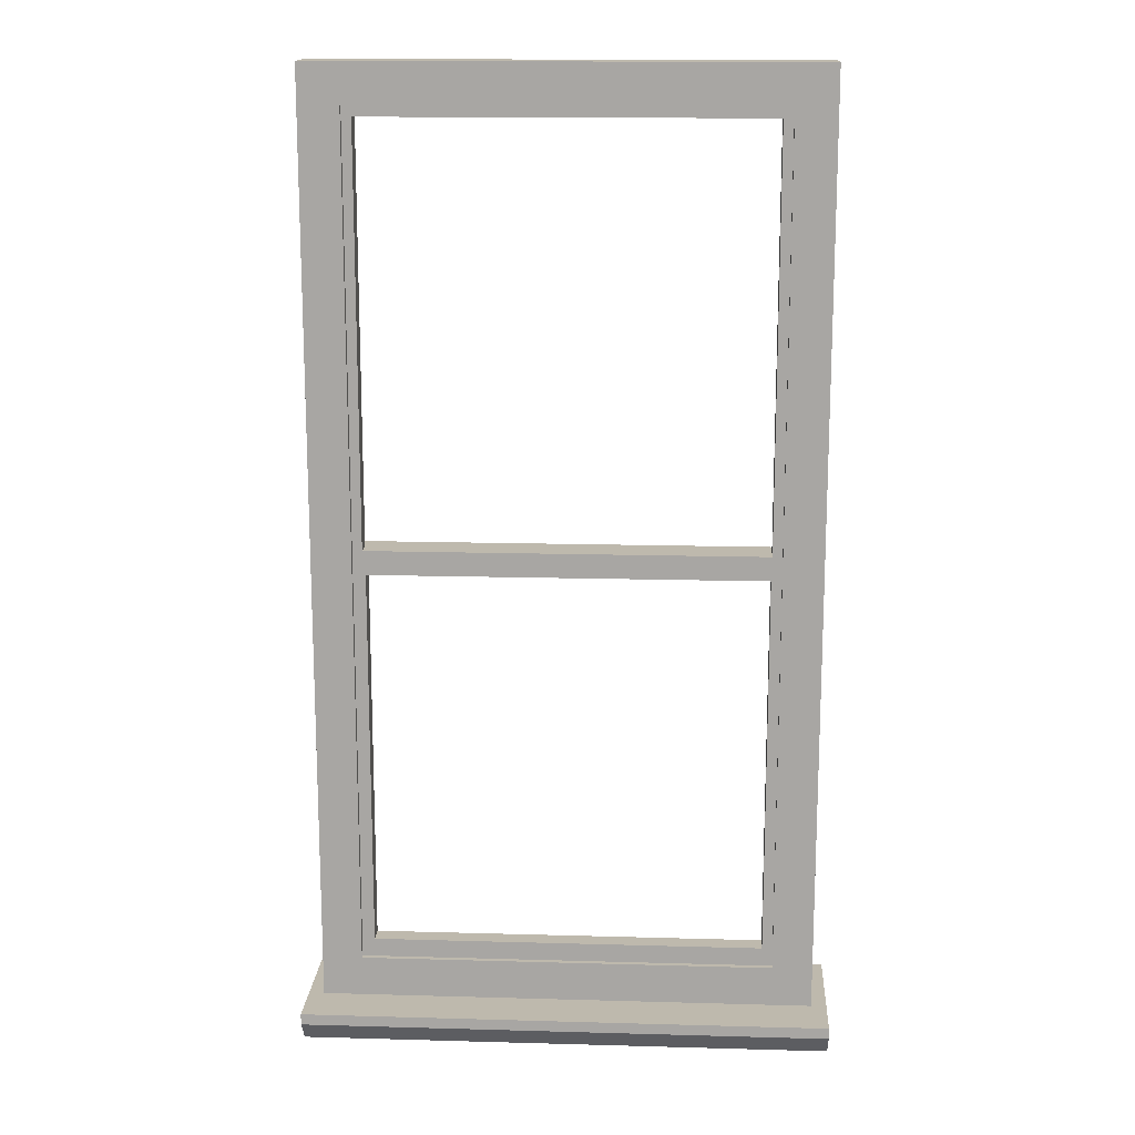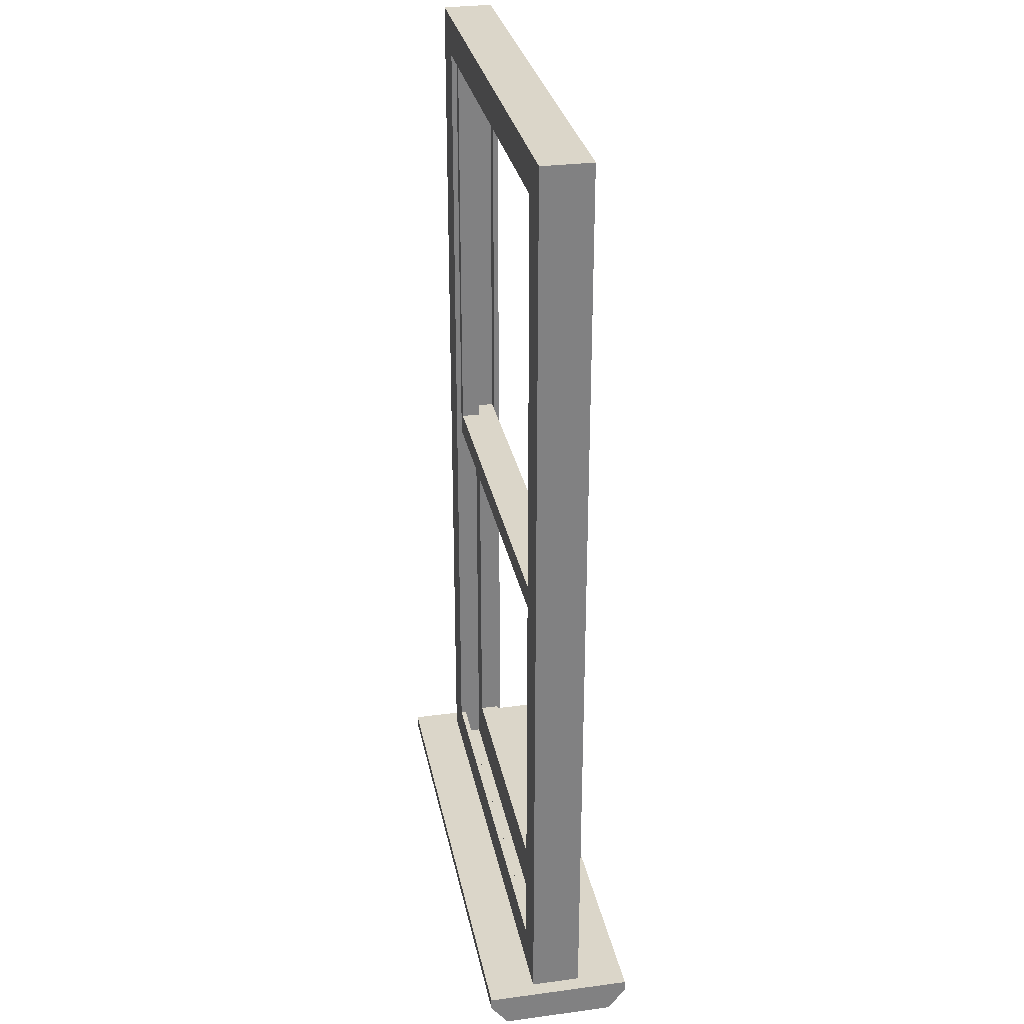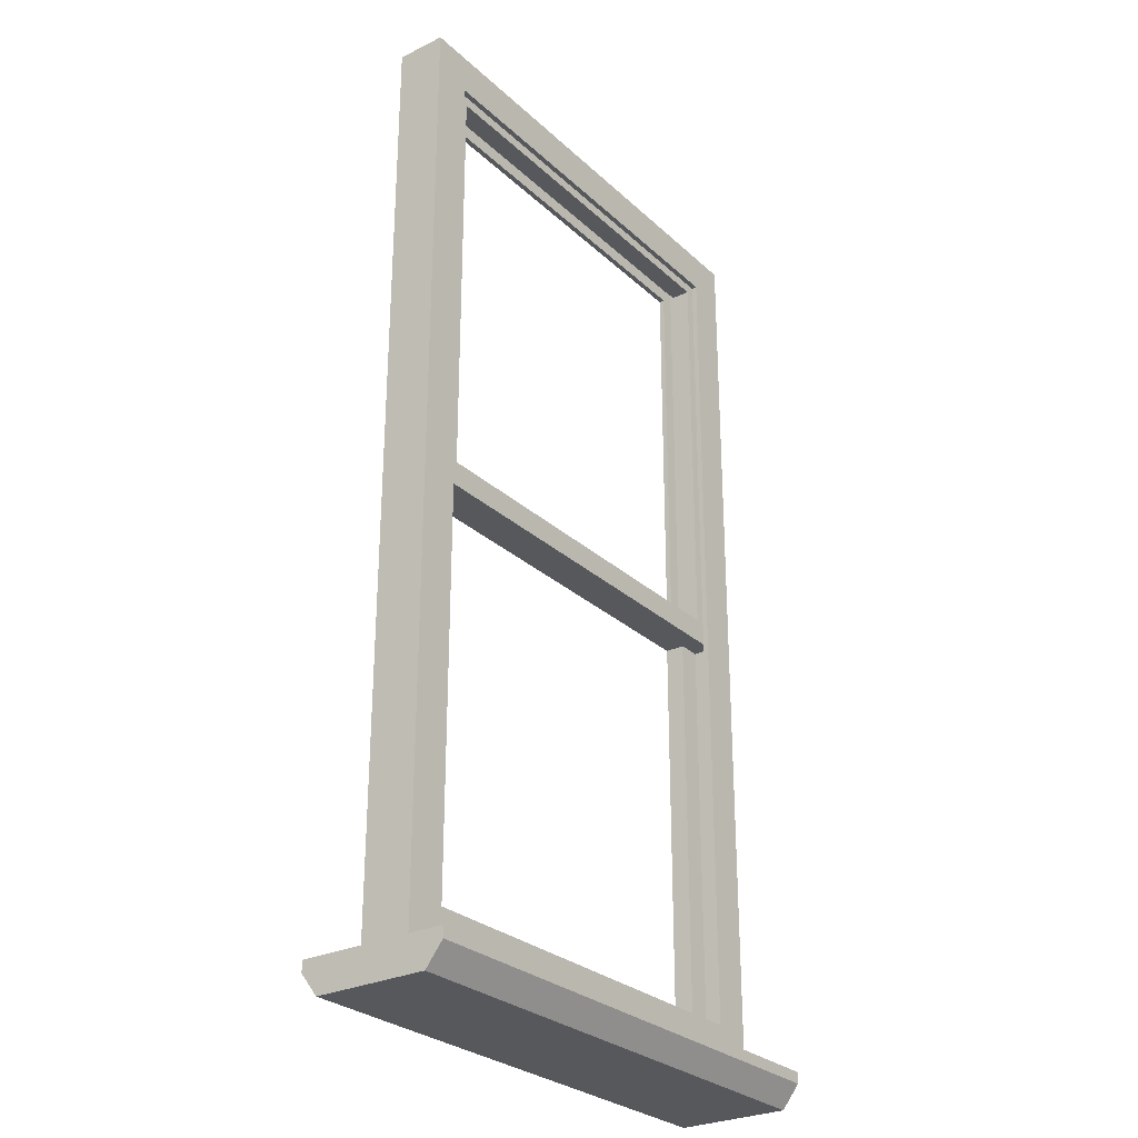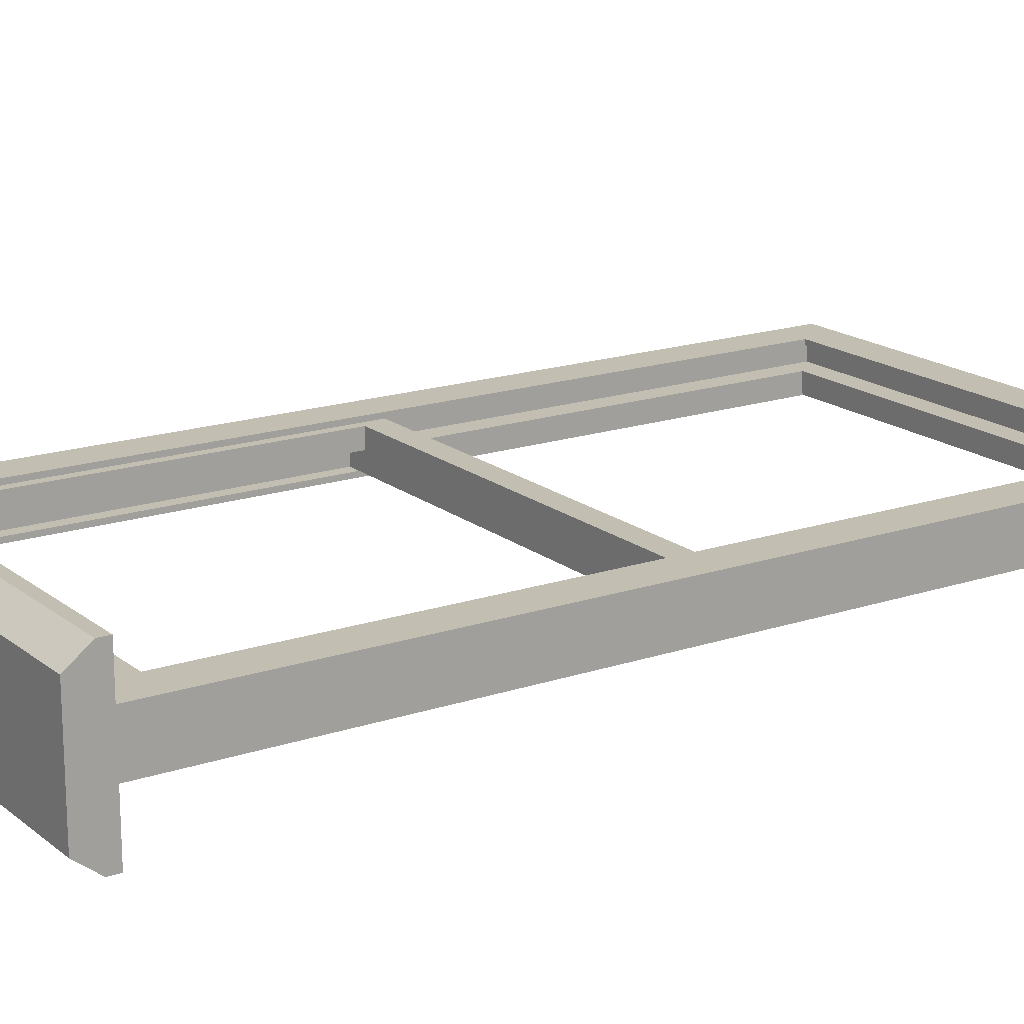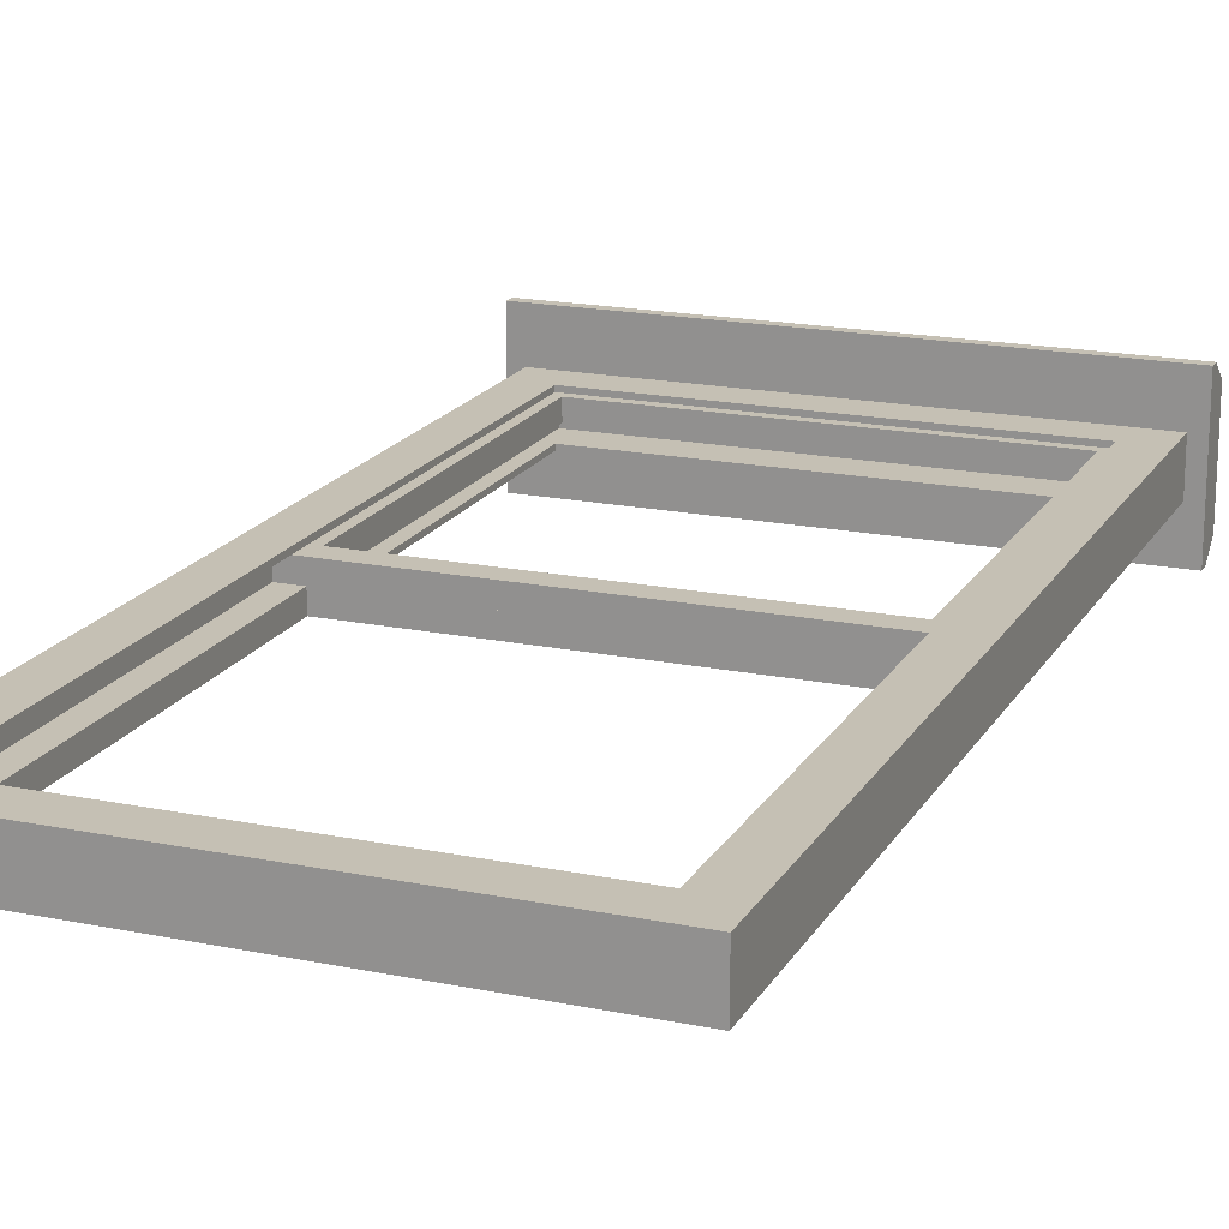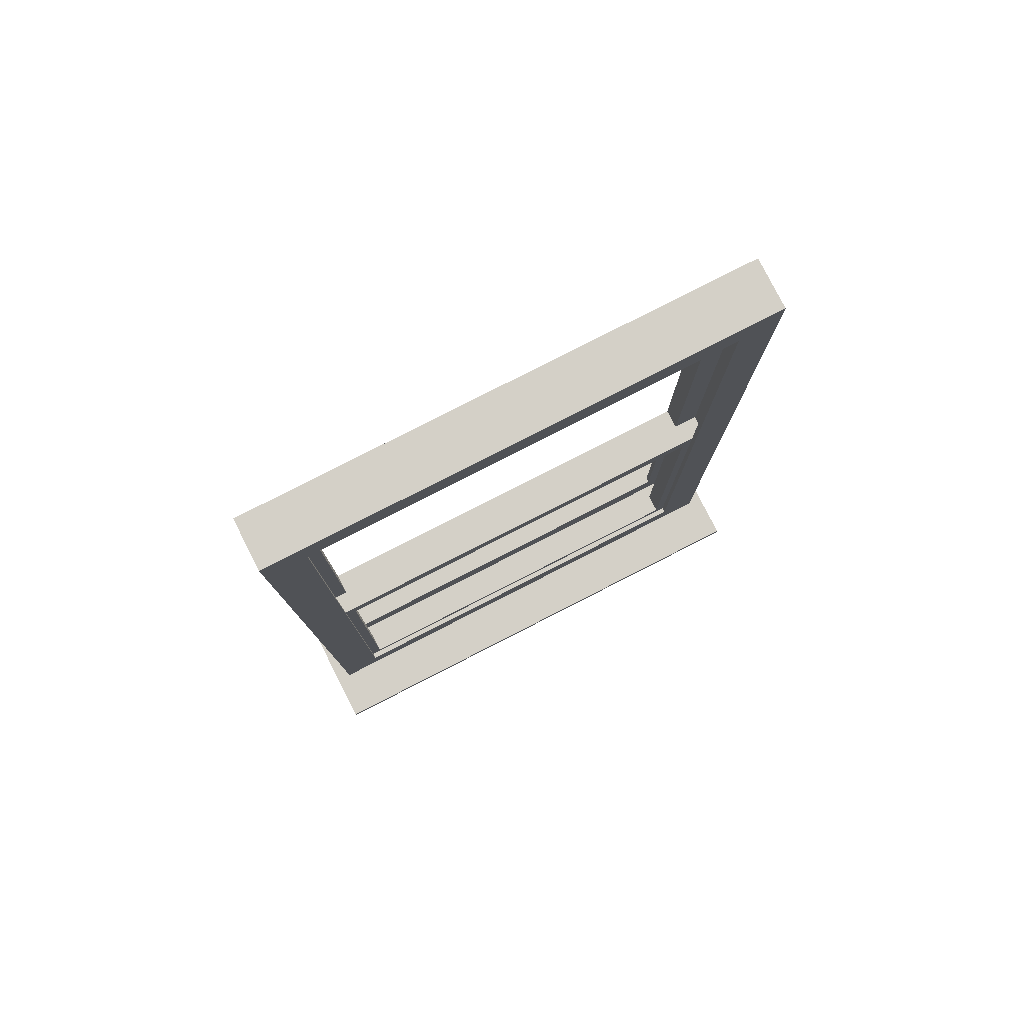
<metadata>
{"format":"obj","ext":"obj","renderer":"f3d","projection":"perspective","resolution":1024,"background":"white","views":[{"elev":15.1,"azim":3.4,"up":"+Z"},{"elev":29.9,"azim":79.0,"up":"+Z"},{"elev":-28.1,"azim":-53.6,"up":"+Z"},{"elev":17.4,"azim":-123.7,"up":"+Y"},{"elev":18.3,"azim":21.6,"up":"+Y"},{"elev":80.0,"azim":153.0,"up":"+Z"}]}
</metadata>
<code>
o MeshWindowHung_32X60_0_GeomSubset_0
v -0.4066 0.04063 -0.7339
v 0.4062 0.04063 -0.7339
v -0.4066 0.04063 0.7901
v 0.4062 0.04063 0.7901
v -0.4066 -0.04063 -0.7339
v -0.4066 -0.04063 0.7901
v 0.4062 -0.04063 0.7901
v 0.4062 -0.04063 -0.7339
v -0.4318 0.1208 -0.7339
v 0.4314 0.1208 -0.7339
v 0.4314 -0.1208 -0.7339
v -0.4318 -0.1208 -0.7339
v -0.4318 0.09222 -0.789
v -0.4318 0.1208 -0.7522
v 0.4314 -0.09222 -0.789
v 0.4314 -0.1208 -0.7522
v -0.4318 -0.09222 -0.789
v -0.4318 -0.1208 -0.7522
v 0.4314 0.09222 -0.789
v 0.4314 0.1208 -0.7522
v -0.3409 0.04063 0.7243
v -0.3409 0.04063 -0.6675
v -0.3409 -0.04063 0.7243
v -0.3409 -0.04063 -0.6675
v 0.3405 0.04063 0.7243
v 0.3405 -0.04063 0.7243
v 0.3405 -0.04063 -0.6675
v 0.3405 0.04063 -0.6675
v -0.3409 0.03182 0.7243
v -0.3409 0.03182 -0.6675
v -0.3409 -0.03182 0.7243
v -0.3409 -0.03182 -0.6675
v 0.3405 0.03182 0.7243
v 0.3405 -0.03182 0.7243
v 0.3405 -0.03182 -0.6675
v 0.3405 0.03182 -0.6675
v -0.3637 0.03182 0.7476
v -0.3637 0.03182 -0.7339
v -0.3637 -0.03182 0.7476
v -0.3637 -0.03182 -0.7339
v 0.3633 0.03182 0.7476
v 0.3633 -0.03182 0.7476
v 0.3633 -0.03182 -0.7339
v 0.3633 0.03182 -0.7339
v 0.3628 2.2e-05 -0.00832
v -0.3635 2.1e-05 -0.00832
v 0.3628 2.2e-05 0.7472
v -0.3635 2.1e-05 0.7472
v 0.3628 -0.03184 0.7472
v -0.3635 -0.03184 0.7472
v 0.3628 -0.03184 -0.00832
v -0.3635 -0.03184 -0.00832
v 0.3628 2.2e-05 -0.00832
v -0.3635 2.1e-05 -0.00832
v -0.3635 2.1e-05 0.7472
v 0.3628 2.2e-05 0.7472
v 0.3628 -0.03184 0.7472
v -0.3635 -0.03184 0.7472
v -0.3635 -0.03184 -0.00832
v 0.3628 -0.03184 -0.00832
v 0.3628 2.2e-05 -0.00832
v -0.3635 2.1e-05 -0.00832
v -0.3635 2.1e-05 0.7472
v 0.3628 2.2e-05 0.7472
v 0.3628 -0.03184 0.7472
v -0.3635 -0.03184 0.7472
v -0.3635 -0.03184 -0.00832
v 0.3628 -0.03184 -0.00832
v 0.3242 2.2e-05 0.03114
v -0.325 2.1e-05 0.03114
v -0.325 2.1e-05 0.7078
v 0.3242 2.2e-05 0.7078
v 0.3242 -0.03184 0.7078
v -0.325 -0.03184 0.7078
v -0.325 -0.03184 0.03114
v 0.3242 -0.03184 0.03114
v 0.3628 0.0317 -0.734
v -0.3635 0.0317 -0.734
v 0.3628 0.0317 0.03114
v -0.3635 0.0317 0.03114
v 0.3628 -0.00016 0.03114
v -0.3635 -0.000161 0.03114
v 0.3628 -0.00016 -0.734
v -0.3635 -0.000161 -0.734
v 0.3628 0.0317 -0.734
v -0.3635 0.0317 -0.734
v -0.3635 0.0317 0.03114
v 0.3628 0.0317 0.03114
v 0.3628 -0.00016 0.03114
v -0.3635 -0.000161 0.03114
v -0.3635 -0.000161 -0.734
v 0.3628 -0.00016 -0.734
v 0.3628 0.0317 -0.734
v -0.3635 0.0317 -0.734
v -0.3635 0.0317 0.03114
v 0.3628 0.0317 0.03114
v 0.3628 -0.00016 0.03114
v -0.3635 -0.000161 0.03114
v -0.3635 -0.000161 -0.734
v 0.3628 -0.00016 -0.734
v 0.3242 0.0317 -0.6514
v -0.325 0.0317 -0.6514
v -0.325 0.0317 -0.00832
v 0.3242 0.0317 -0.00832
v 0.3242 -0.00016 -0.00832
v -0.325 -0.000161 -0.00832
v -0.325 -0.000161 -0.6514
v 0.3242 -0.00016 -0.6514
v 0.3242 -0.01046 0.03114
v -0.325 -0.01046 0.03114
v -0.325 -0.01046 0.7078
v 0.3242 -0.01046 0.7078
v 0.3242 -0.01973 0.7078
v -0.325 -0.01973 0.7078
v -0.325 -0.01973 0.03114
v 0.3242 -0.01973 0.03114
v 0.3242 0.02022 -0.6514
v -0.325 0.02022 -0.6514
v -0.325 0.02022 -0.00832
v 0.3242 0.02022 -0.00832
v 0.3242 0.01094 -0.00832
v -0.325 0.01094 -0.00832
v -0.325 0.01094 -0.6514
v 0.3242 0.01094 -0.6514
v 0.02945 0.02228 0.02999
v -0.03059 0.02228 0.02999
v 0.02042 0.02228 0.04829
v -0.02157 0.02228 0.04829
v 0.02042 -0.000182 0.04829
v -0.02157 -0.000182 0.04829
v 0.02945 -0.000182 0.02999
v -0.03059 -0.000182 0.02999
v 0.02513 0.02228 0.04484
v 0.02513 -0.000182 0.04484
v -0.02627 -0.000182 0.04484
v -0.02627 0.02228 0.04484
v 0.02788 0.02228 0.03914
v 0.02788 -0.000182 0.03914
v -0.02902 -0.000182 0.03914
v -0.02902 0.02228 0.03914
v -0.04832 -0.000182 0.02999
v -0.04832 0.02228 0.02999
v 0.04718 -0.000182 0.02999
v 0.04718 0.02228 0.02999
v -0.04657 -0.000182 0.03639
v -0.04297 -0.000182 0.03914
v -0.04657 0.02228 0.03639
v -0.04297 0.02228 0.03914
v 0.04543 0.02228 0.03639
v 0.04183 0.02228 0.03914
v 0.04543 -0.000182 0.03639
v 0.04183 -0.000182 0.03914
v -0.04297 0.02228 0.02999
v -0.04297 -0.000182 0.02999
v 0.04183 -0.000182 0.02999
v 0.04183 0.02228 0.02999
v 0.02665 0.0269 0.02999
v -0.02779 0.0269 0.02999
v -0.02637 0.0269 0.03914
v 0.02522 0.0269 0.03914
v -0.02387 0.0269 0.04347
v 0.02273 0.0269 0.04347
v -0.01961 0.0269 0.04568
v 0.01847 0.0269 0.04568
v -0.02106 0.02477 0.04751
v -0.02565 0.02477 0.04468
v -0.02834 0.02477 0.03914
v -0.02987 0.02477 0.02999
v 0.02873 0.02477 0.02999
v 0.02719 0.02477 0.03914
v 0.02451 0.02477 0.04468
v 0.01992 0.02477 0.04751
v -0.007147 0.008298 0.04827
v -0.004368 0.005519 0.04827
v -0.000572 0.004502 0.04827
v 0.003224 0.005519 0.04827
v 0.006003 0.008298 0.04827
v 0.007021 0.01209 0.04827
v 0.006003 0.01589 0.04827
v 0.003224 0.01867 0.04827
v -0.000572 0.01969 0.04827
v -0.004368 0.01867 0.04827
v -0.007147 0.01589 0.04827
v -0.008164 0.01209 0.04827
v -0.007147 0.008298 0.05298
v -0.004368 0.005519 0.05298
v -0.000572 0.004502 0.05298
v 0.003224 0.005519 0.05298
v 0.006003 0.008298 0.05298
v 0.007021 0.01209 0.05298
v 0.006003 0.01589 0.05298
v 0.003224 0.01867 0.05298
v -0.000572 0.01969 0.05298
v -0.004368 0.01867 0.05298
v -0.007147 0.01589 0.05298
v -0.008164 0.01209 0.05298
v -0.000572 0.01209 0.05298
v 0.01857 0.008298 0.04827
v 0.01857 0.008298 0.05298
v 0.01857 0.01209 0.04827
v 0.01857 0.01209 0.05298
v 0.01857 0.01589 0.04827
v 0.01857 0.01589 0.05298
v -0.000572 0.01209 0.04827
v 0.02832 0.0101 0.04827
v 0.02832 0.01209 0.04827
v 0.02832 0.01209 0.0537
v 0.02832 0.0101 0.0537
v 0.02832 0.01409 0.04827
v 0.02832 0.01409 0.0537
v 0.03427 0.01069 0.04714
v 0.03427 0.01209 0.04714
v 0.03633 0.01209 0.0537
v 0.03633 0.01069 0.0537
v 0.03427 0.0135 0.04714
v 0.03633 0.0135 0.0537
v 0.03987 0.01093 0.03961
v 0.03987 0.01209 0.03961
v 0.05191 0.01209 0.03957
v 0.05191 0.01093 0.03957
v 0.03987 0.01326 0.03961
v 0.05191 0.01326 0.03957
v 0.03698 0.01093 0.04564
v 0.03916 0.01093 0.04235
v 0.03698 0.01209 0.04564
v 0.03916 0.01209 0.04235
v 0.04513 0.01209 0.05144
v 0.05028 0.01209 0.046
v 0.04511 0.01093 0.05144
v 0.05028 0.01093 0.04598
v 0.03698 0.01326 0.04564
v 0.03916 0.01326 0.04235
v 0.04511 0.01326 0.05144
v 0.05028 0.01326 0.04598
f 3 4 25 21
f 38 37 39 40
f 41 42 39 37
f 4 3 6 7
f 18 17 15 16
f 43 42 41 44
f 43 44 38 40
f 4 2 28 25
f 8 2 4 7
f 8 7 26 27
f 1 5 6 3
f 1 3 21 22
f 20 19 13 14
f 9 1 2 10
f 11 8 5 12
f 20 14 9 10
f 18 16 11 12
f 19 20 16 15
f 20 10 11 16
f 10 2 8 11
f 1 9 12 5
f 9 14 18 12
f 14 13 17 18
f 5 24 23 6
f 6 23 26 7
f 2 1 22 28
f 5 8 27 24
f 22 21 29 30
f 23 24 32 31
f 26 23 31 34
f 21 25 33 29
f 27 26 34 35
f 25 28 36 33
f 28 22 30 36
f 24 27 35 32
f 30 29 37 38
f 31 32 40 39
f 34 31 39 42
f 29 33 41 37
f 35 34 42 43
f 33 36 44 41
f 36 30 38 44
f 32 35 43 40
f 15 17 13 19
f 47 48 50 49
f 51 52 46 45
f 46 52 50 48
f 51 45 47 49
f 45 46 54 53
f 46 48 55 54
f 48 47 56 55
f 47 45 53 56
f 49 50 58 57
f 50 52 59 58
f 52 51 60 59
f 51 49 57 60
f 53 54 62 61
f 54 55 63 62
f 55 56 64 63
f 56 53 61 64
f 57 58 66 65
f 58 59 67 66
f 59 60 68 67
f 60 57 65 68
f 61 62 70 69
f 62 63 71 70
f 63 64 72 71
f 64 61 69 72
f 65 66 74 73
f 66 67 75 74
f 67 68 76 75
f 68 65 73 76
f 70 71 74 75
f 71 72 73 74
f 72 69 76 73
f 69 70 75 76
f 79 80 82 81
f 83 84 78 77
f 78 84 82 80
f 83 77 79 81
f 77 78 86 85
f 78 80 87 86
f 80 79 88 87
f 79 77 85 88
f 81 82 90 89
f 82 84 91 90
f 84 83 92 91
f 83 81 89 92
f 85 86 94 93
f 86 87 95 94
f 87 88 96 95
f 88 85 93 96
f 89 90 98 97
f 90 91 99 98
f 91 92 100 99
f 92 89 97 100
f 93 94 102 101
f 94 95 103 102
f 95 96 104 103
f 96 93 101 104
f 97 98 106 105
f 98 99 107 106
f 99 100 108 107
f 100 97 105 108
f 102 103 106 107
f 103 104 105 106
f 104 101 108 105
f 101 102 107 108

</code>
